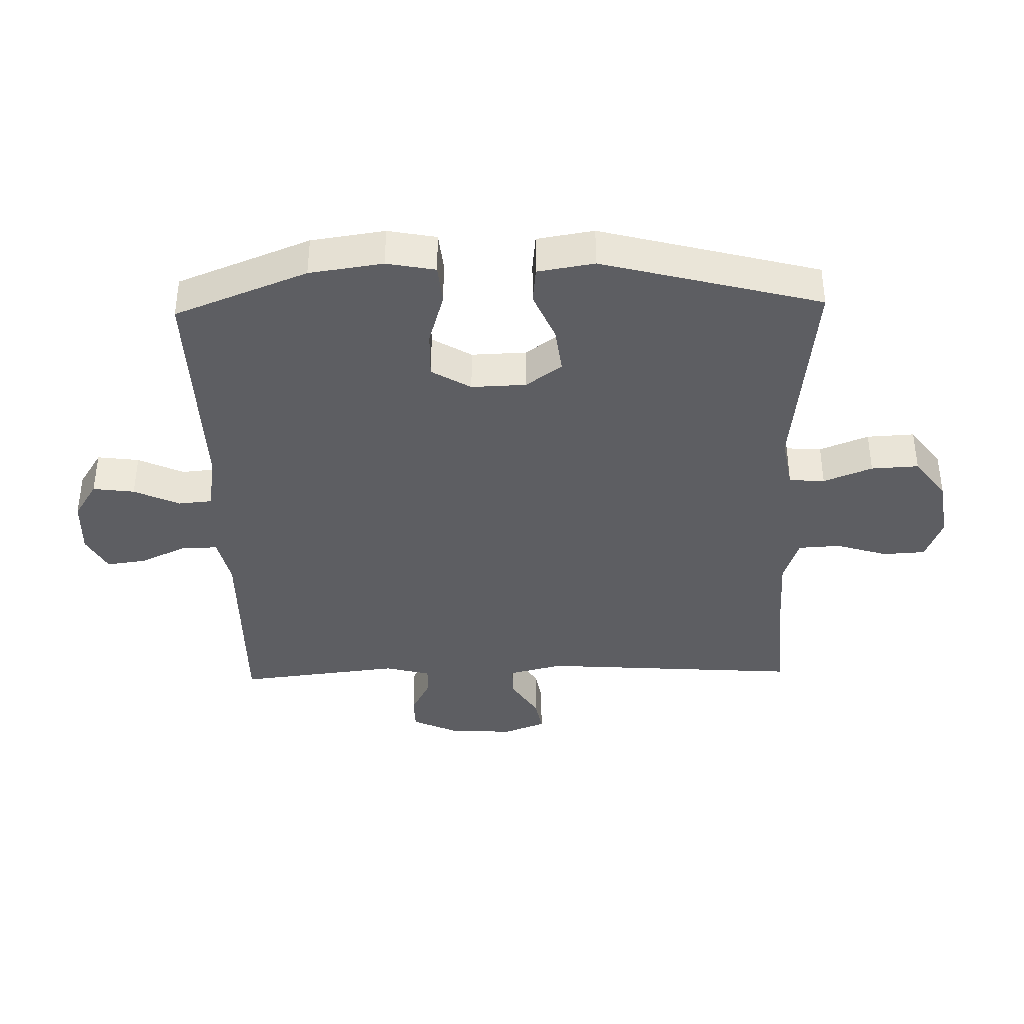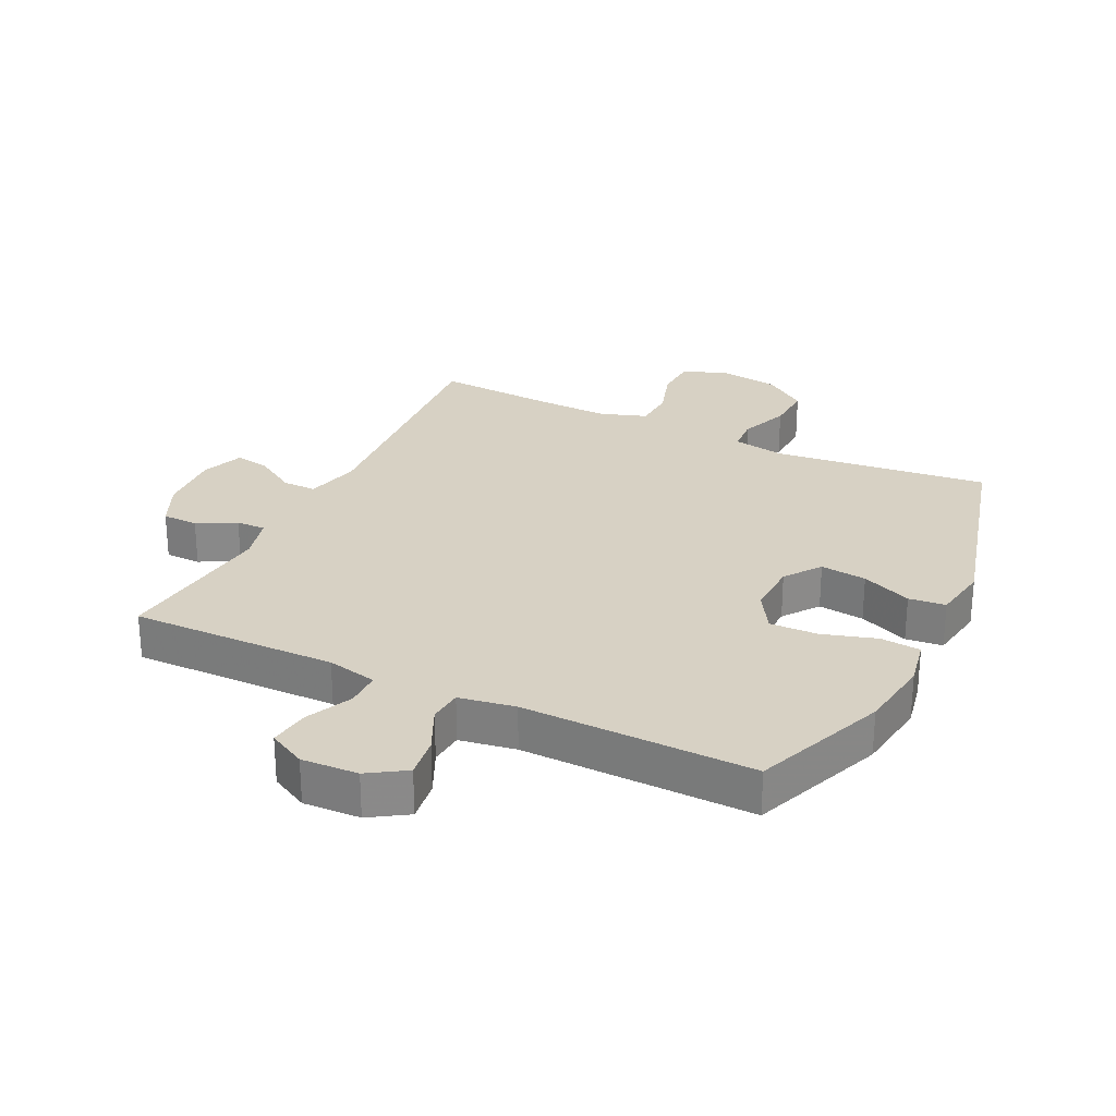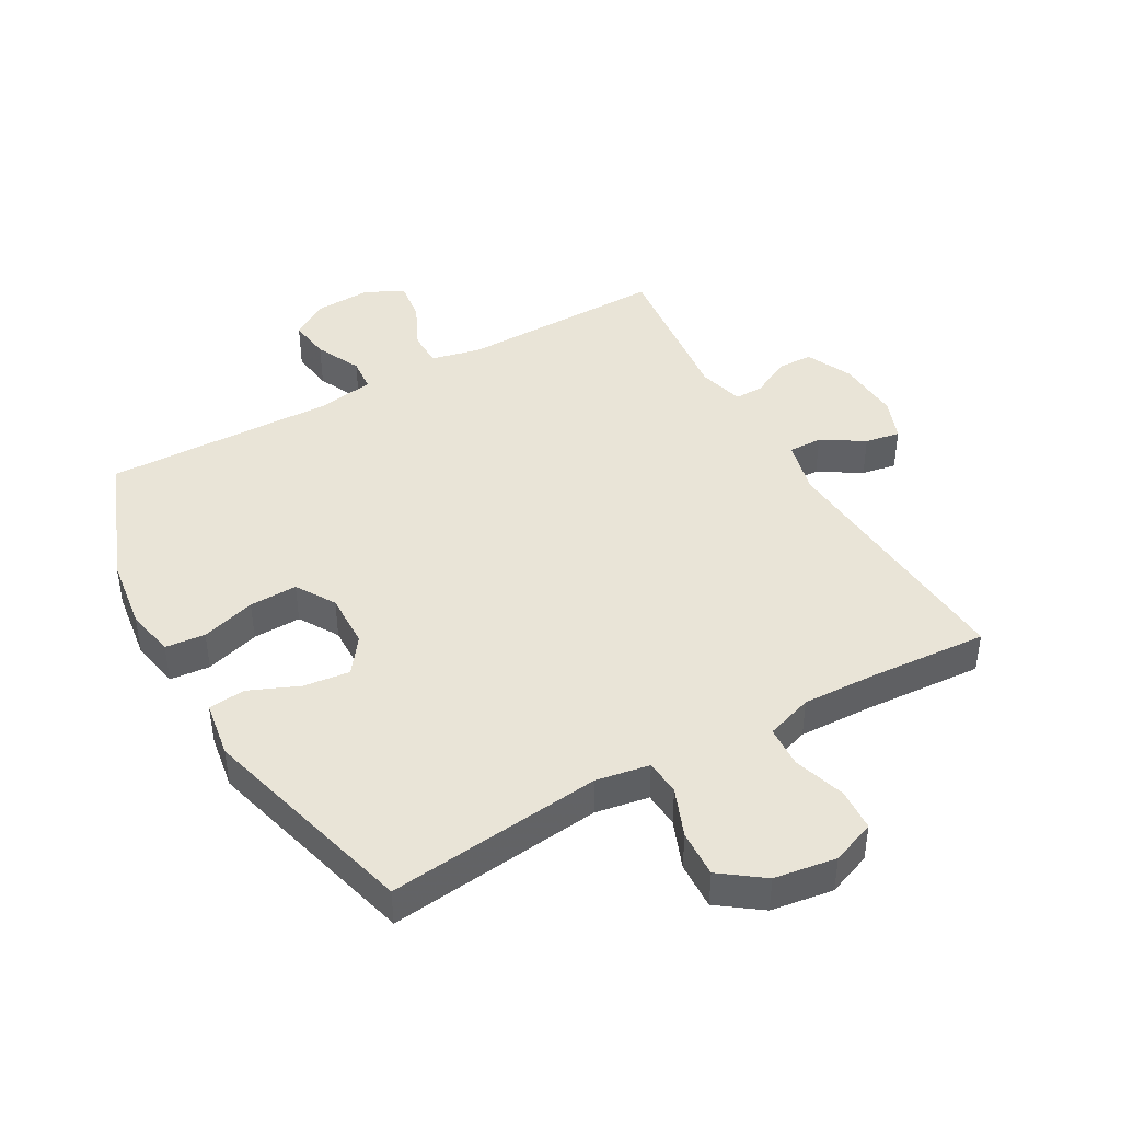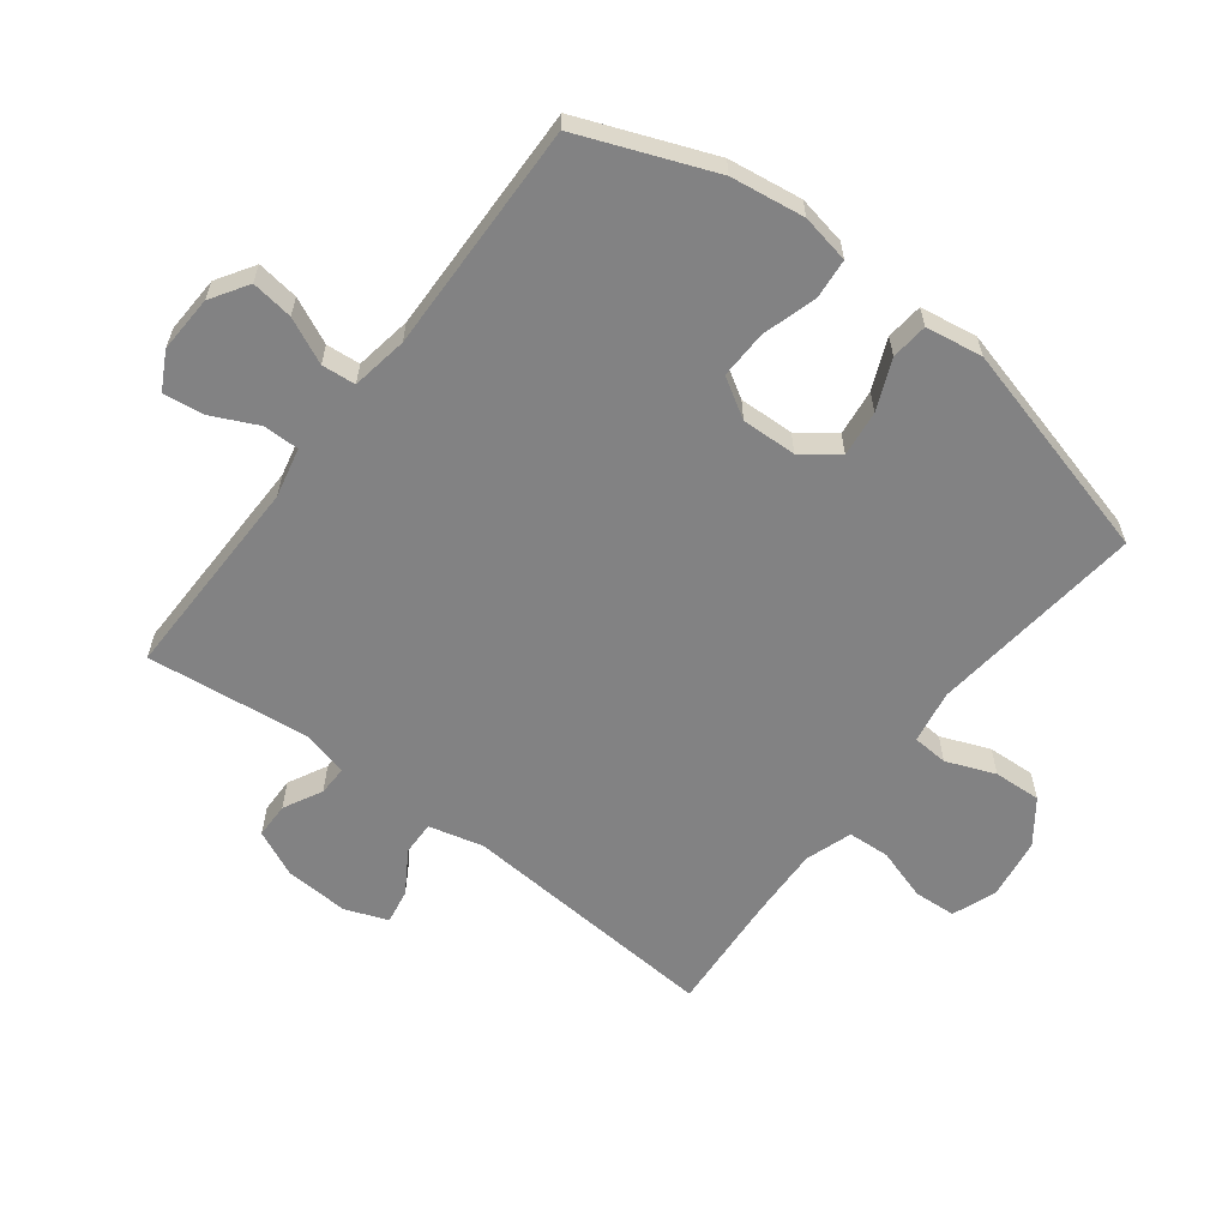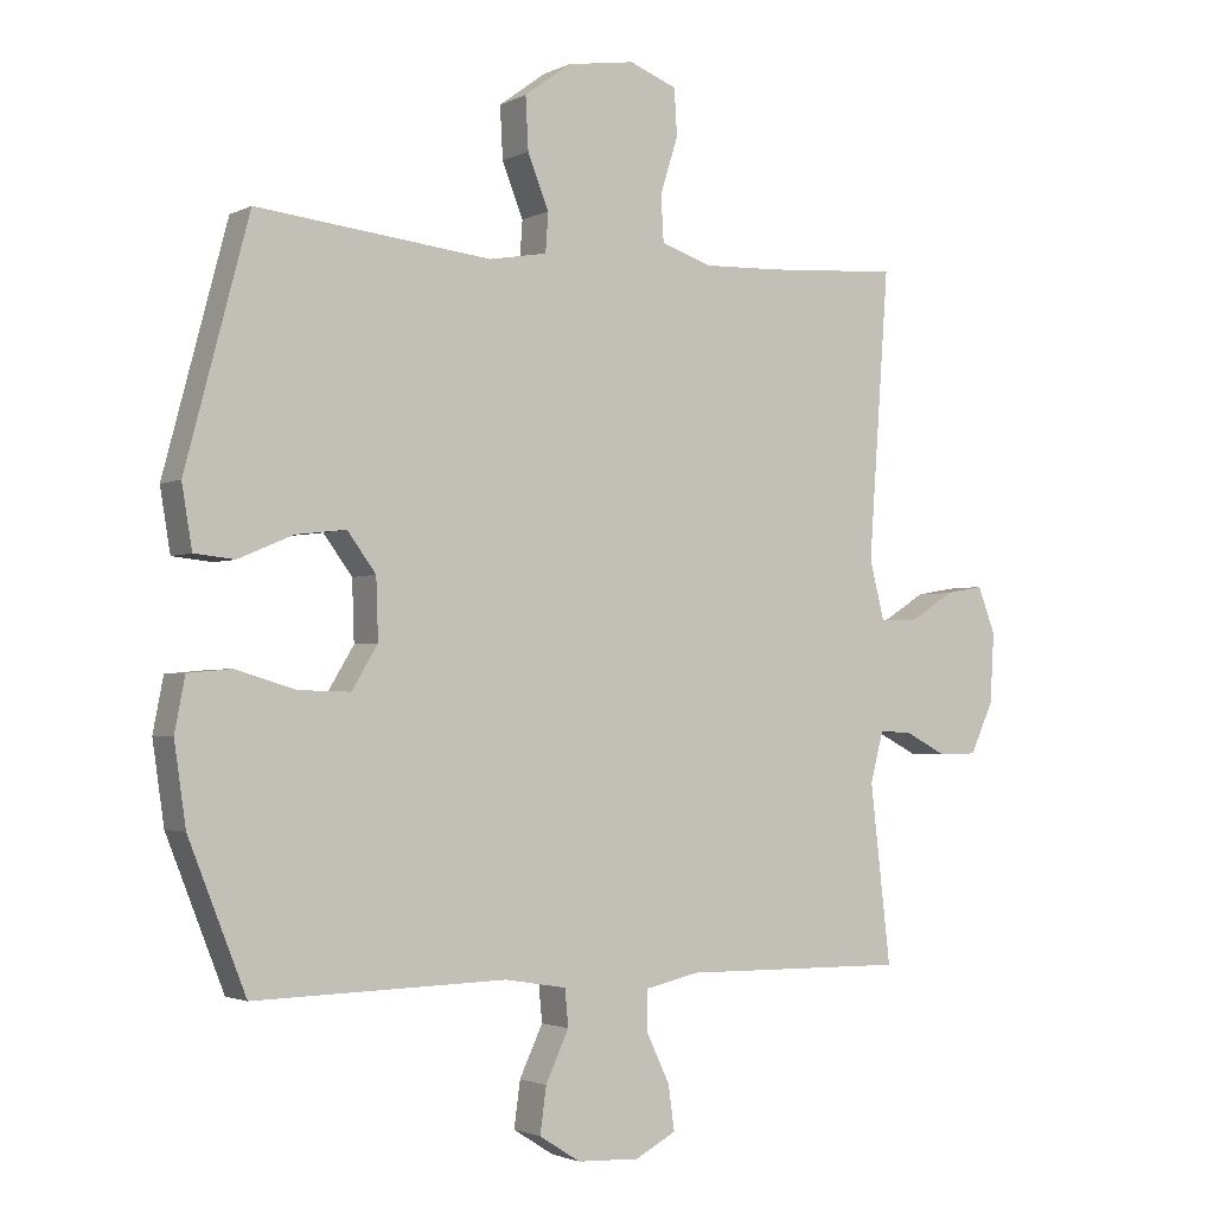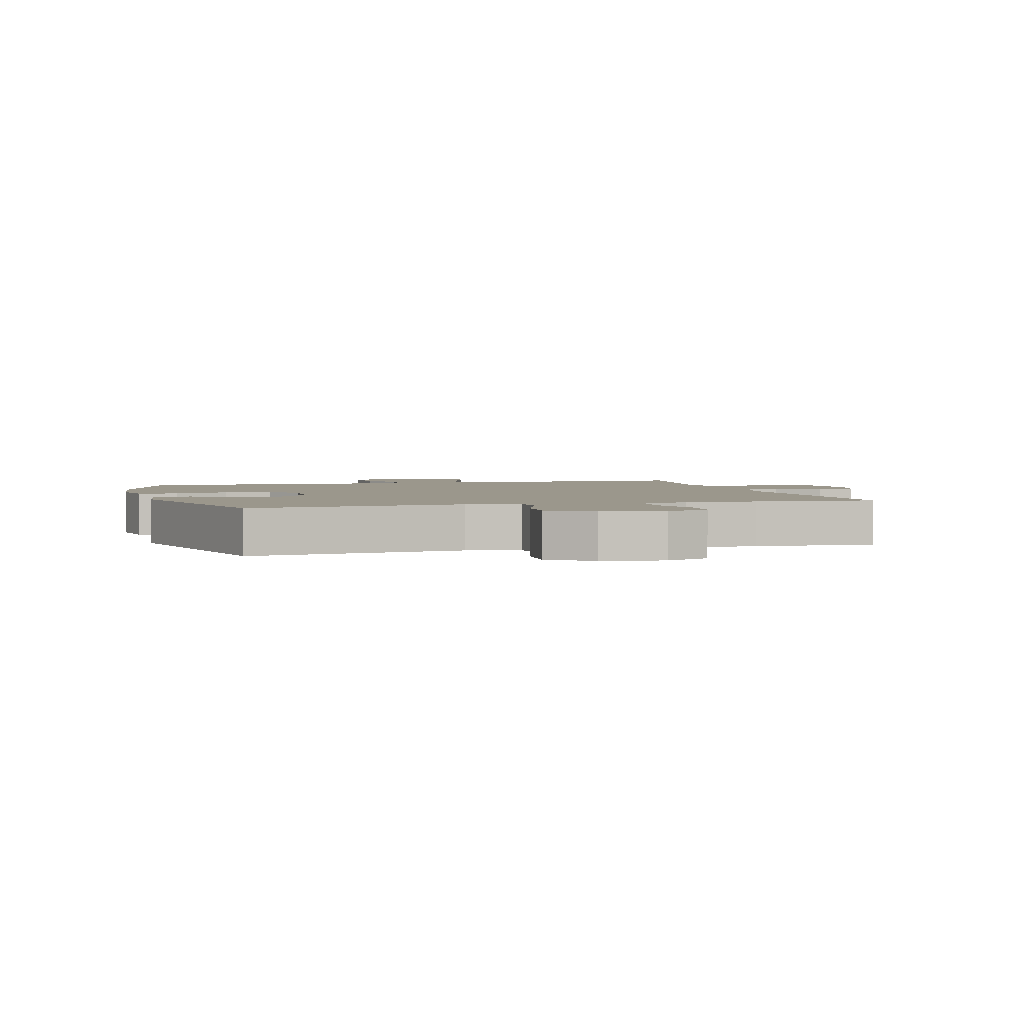
<metadata>
{"format":"obj","ext":"obj","renderer":"f3d","projection":"perspective","resolution":1024,"background":"white","views":[{"elev":-38.5,"azim":-88.5,"up":"+Y"},{"elev":27.1,"azim":-154.3,"up":"+Y"},{"elev":43.1,"azim":-29.6,"up":"+Y"},{"elev":-60.8,"azim":-127.4,"up":"+Y"},{"elev":-2.3,"azim":-31.4,"up":"+Z"},{"elev":2.7,"azim":-15.8,"up":"+Y"}]}
</metadata>
<code>
v 0.5 0.07 0.5
v 0.47 0.07 0.081
v 0.492 0.07 -0.006
v 0.546 0.07 -0.005
v 0.613 0.07 0.037
v 0.669 0.07 0.047
v 0.695 0.07 -0.021
v 0.689 0.07 -0.124
v 0.655 0.07 -0.198
v 0.598 0.07 -0.199
v 0.536 0.07 -0.167
v 0.489 0.07 -0.166
v 0.47 0.07 -0.239
v 0.5 0.07 -0.5
v 0.169 0.07 -0.496
v 0.089 0.07 -0.514
v 0.089 0.07 -0.571
v 0.124 0.07 -0.645
v 0.133 0.07 -0.71
v 0.073 0.07 -0.742
v -0.018 0.07 -0.738
v -0.078 0.07 -0.7
v -0.069 0.07 -0.633
v -0.035 0.07 -0.56
v -0.04 0.07 -0.506
v -0.13 0.07 -0.491
v -0.5 0.07 -0.5
v -0.584 0.07 -0.287
v -0.601 0.07 -0.169
v -0.586 0.07 -0.091
v -0.522 0.07 -0.085
v -0.435 0.07 -0.111
v -0.358 0.07 -0.113
v -0.32 0.07 -0.05
v -0.323 0.07 0.038
v -0.365 0.07 0.095
v -0.439 0.07 0.086
v -0.519 0.07 0.052
v -0.578 0.07 0.058
v -0.593 0.07 0.149
v -0.5 0.07 0.5
v -0.156 0.07 0.462
v -0.071 0.07 0.477
v -0.067 0.07 0.534
v -0.098 0.07 0.612
v -0.102 0.07 0.688
v -0.034 0.07 0.738
v 0.065 0.07 0.753
v 0.135 0.07 0.726
v 0.139 0.07 0.658
v 0.113 0.07 0.575
v 0.117 0.07 0.508
v 0.192 0.07 0.483
v 0.307 0.07 0.487
v 0.5 0 0.5
v 0.47 0 0.081
v 0.492 0 -0.006
v 0.546 0 -0.005
v 0.613 0 0.037
v 0.669 0 0.047
v 0.695 0 -0.021
v 0.689 0 -0.124
v 0.655 0 -0.198
v 0.598 0 -0.199
v 0.536 0 -0.167
v 0.489 0 -0.166
v 0.47 0 -0.239
v 0.5 0 -0.5
v 0.169 0 -0.496
v 0.089 0 -0.514
v 0.089 0 -0.571
v 0.124 0 -0.645
v 0.133 0 -0.71
v 0.073 0 -0.742
v -0.018 0 -0.738
v -0.078 0 -0.7
v -0.069 0 -0.633
v -0.035 0 -0.56
v -0.04 0 -0.506
v -0.13 0 -0.491
v -0.5 0 -0.5
v -0.584 0 -0.287
v -0.601 0 -0.169
v -0.586 0 -0.091
v -0.522 0 -0.085
v -0.435 0 -0.111
v -0.358 0 -0.113
v -0.32 0 -0.05
v -0.323 0 0.038
v -0.365 0 0.095
v -0.439 0 0.086
v -0.519 0 0.052
v -0.578 0 0.058
v -0.593 0 0.149
v -0.5 0 0.5
v -0.156 0 0.462
v -0.071 0 0.477
v -0.067 0 0.534
v -0.098 0 0.612
v -0.102 0 0.688
v -0.034 0 0.738
v 0.065 0 0.753
v 0.135 0 0.726
v 0.139 0 0.658
v 0.113 0 0.575
v 0.117 0 0.508
v 0.192 0 0.483
v 0.307 0 0.487
f 49 50 51
f 48 49 51
f 47 48 51
f 46 47 51
f 45 46 51
f 44 45 51
f 43 44 51 52
f 42 43 52 53
f 40 41 42
f 39 40 42
f 38 39 42
f 37 38 42
f 42 53 54
f 37 42 54
f 36 37 54
f 30 31 32
f 29 30 32
f 28 29 32
f 27 28 32
f 26 27 32
f 25 26 32 33
f 22 23 24
f 21 22 24
f 20 21 24
f 19 20 24
f 18 19 24
f 17 18 24
f 16 17 24 25
f 25 33 34
f 16 25 34
f 15 16 34
f 9 10 11
f 8 9 11
f 7 8 11
f 6 7 11
f 5 6 11
f 4 5 11
f 3 4 11 12
f 2 3 12 13
f 54 1 2
f 36 54 2
f 35 36 2
f 15 34 35
f 14 15 35
f 13 14 35
f 2 13 35
f 105 104 103
f 105 103 102
f 105 102 101
f 105 101 100
f 105 100 99
f 105 99 98
f 106 105 98 97
f 107 106 97 96
f 96 95 94
f 96 94 93
f 96 93 92
f 96 92 91
f 108 107 96
f 108 96 91
f 108 91 90
f 86 85 84
f 86 84 83
f 86 83 82
f 86 82 81
f 86 81 80
f 87 86 80 79
f 78 77 76
f 78 76 75
f 78 75 74
f 78 74 73
f 78 73 72
f 78 72 71
f 79 78 71 70
f 88 87 79
f 88 79 70
f 88 70 69
f 65 64 63
f 65 63 62
f 65 62 61
f 65 61 60
f 65 60 59
f 65 59 58
f 66 65 58 57
f 67 66 57 56
f 56 55 108
f 56 108 90
f 56 90 89
f 89 88 69
f 89 69 68
f 89 68 67
f 89 67 56
f 1 55 56 2
f 2 56 57 3
f 3 57 58 4
f 4 58 59 5
f 5 59 60 6
f 6 60 61 7
f 7 61 62 8
f 8 62 63 9
f 9 63 64 10
f 10 64 65 11
f 11 65 66 12
f 12 66 67 13
f 13 67 68 14
f 14 68 69 15
f 15 69 70 16
f 16 70 71 17
f 17 71 72 18
f 18 72 73 19
f 19 73 74 20
f 20 74 75 21
f 21 75 76 22
f 22 76 77 23
f 23 77 78 24
f 24 78 79 25
f 25 79 80 26
f 26 80 81 27
f 27 81 82 28
f 28 82 83 29
f 29 83 84 30
f 30 84 85 31
f 31 85 86 32
f 32 86 87 33
f 33 87 88 34
f 34 88 89 35
f 35 89 90 36
f 36 90 91 37
f 37 91 92 38
f 38 92 93 39
f 39 93 94 40
f 40 94 95 41
f 41 95 96 42
f 42 96 97 43
f 43 97 98 44
f 44 98 99 45
f 45 99 100 46
f 46 100 101 47
f 47 101 102 48
f 48 102 103 49
f 49 103 104 50
f 50 104 105 51
f 51 105 106 52
f 52 106 107 53
f 53 107 108 54
f 54 108 55 1

</code>
